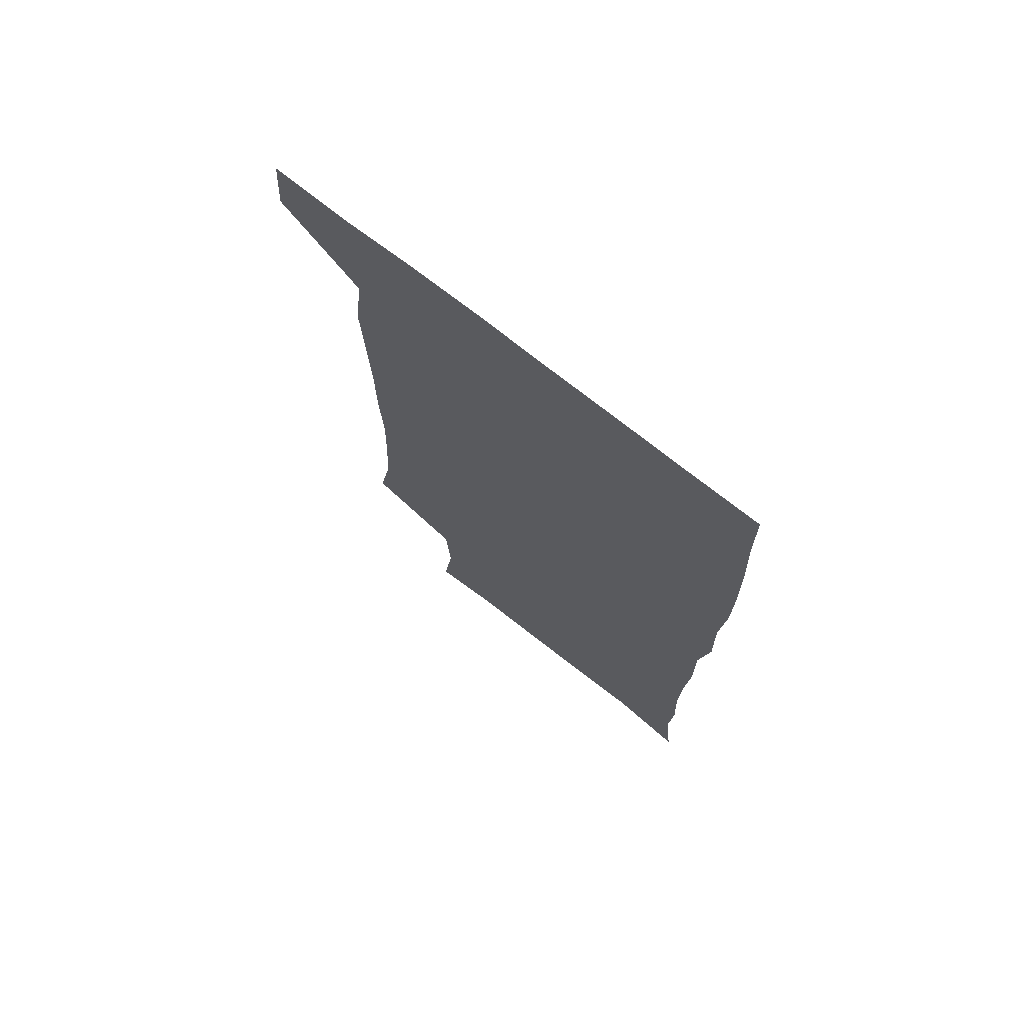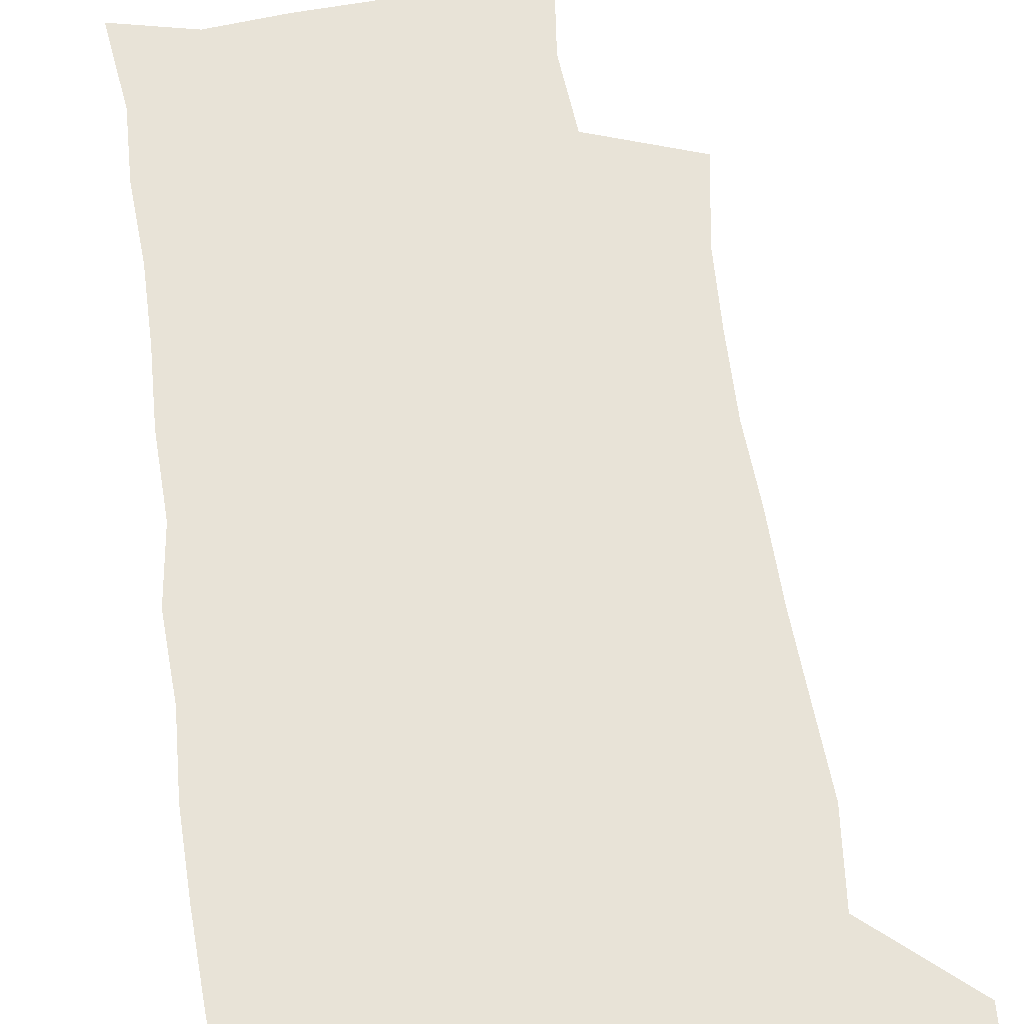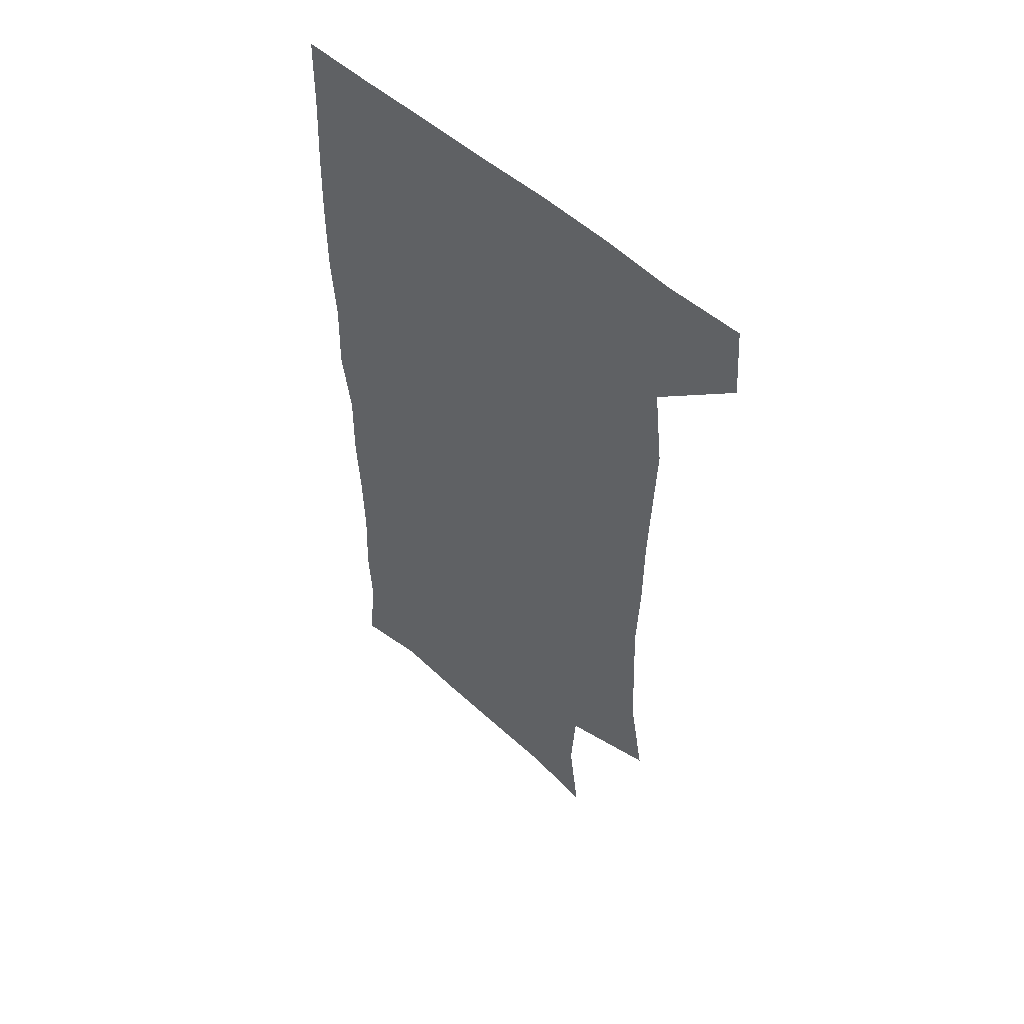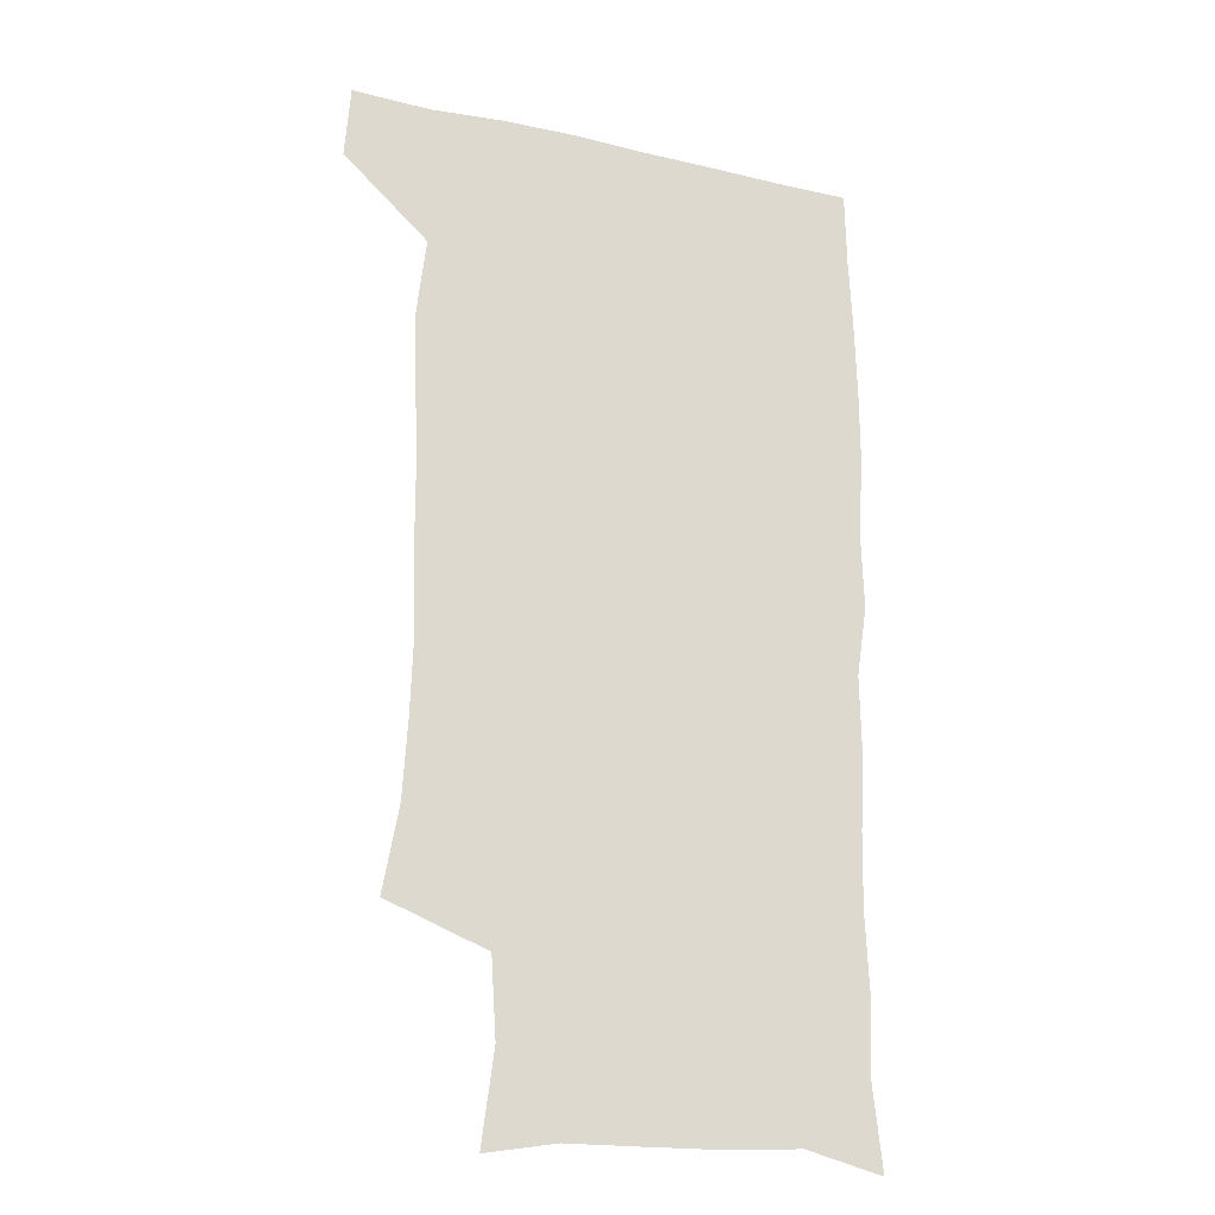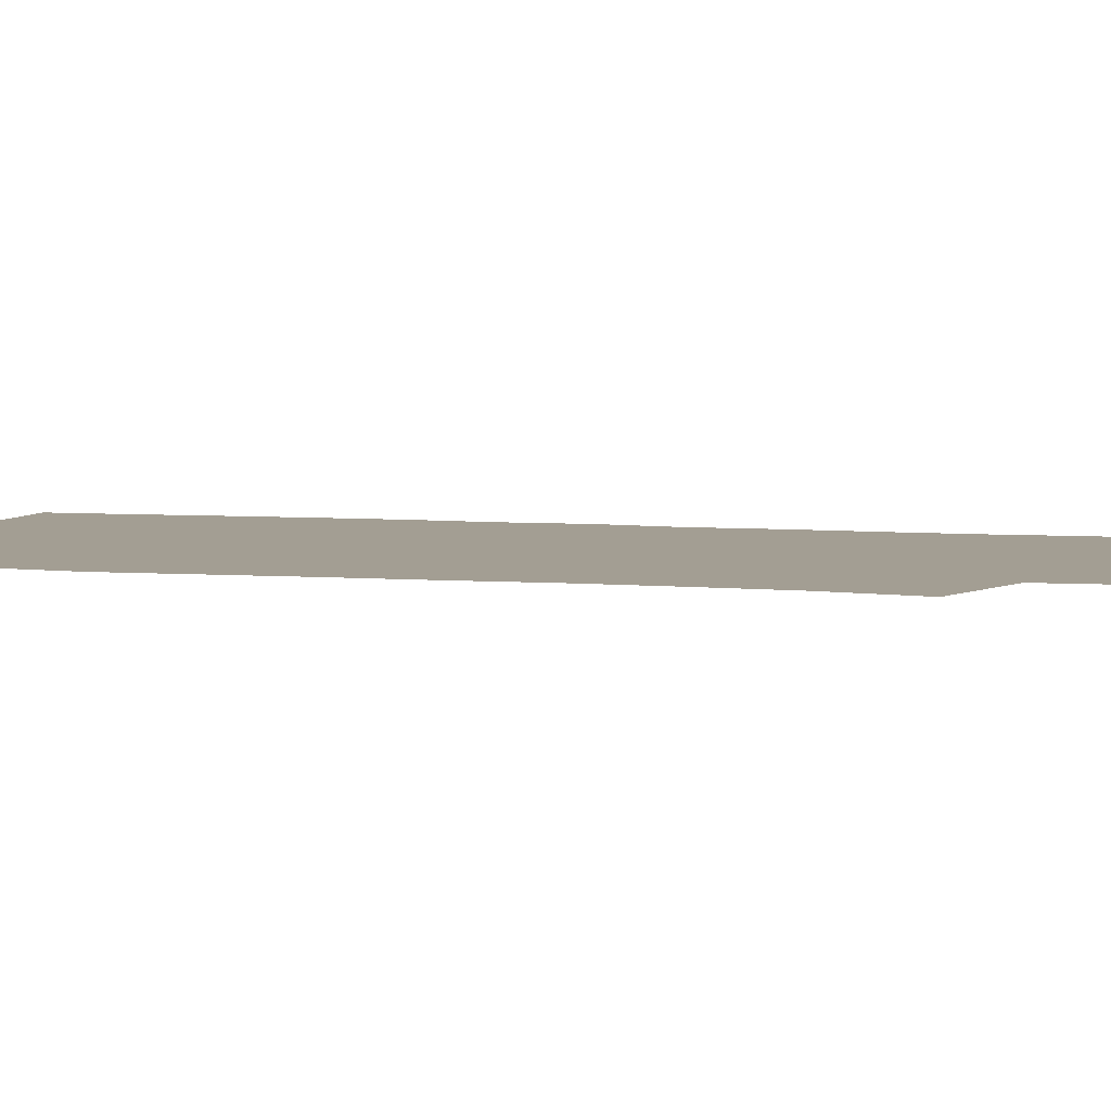
<metadata>
{"format":"obj","ext":"obj","renderer":"f3d","projection":"perspective","resolution":1024,"background":"white","views":[{"elev":73.1,"azim":38.3,"up":"+Y"},{"elev":61.9,"azim":171.2,"up":"+Z"},{"elev":53.6,"azim":-136.3,"up":"+Y"},{"elev":-22.7,"azim":-21.3,"up":"+Y"},{"elev":5.2,"azim":-74.9,"up":"+Z"}]}
</metadata>
<code>
v 477.7 540.2 0
v 479.8 569.5 0
v 503.1 251.3 0
v 509.2 285.5 0
v 511.1 316.5 0
v 512.1 348.8 0
v 510.9 380.1 0
v 510.7 412.7 0
v 509.5 444.7 0
v 508.3 476.1 0
v 512 509.3 0
v 510.8 539.5 0
v 511.5 568.6 0
v 540.3 168.1 0
v 545.1 204.9 0
v 543.1 236.2 0
v 546.9 271.7 0
v 547.9 302.8 0
v 546.3 331.3 0
v 546.8 362.3 0
v 546.2 392 0
v 544.7 421.3 0
v 544 451.3 0
v 544.3 481.4 0
v 544 510.5 0
v 544.3 539.1 0
v 540.7 570.7 0
v 568.5 173.3 0
v 574.5 215.6 0
v 575.4 247.6 0
v 576 278.5 0
v 575.3 307.1 0
v 575.5 337.6 0
v 575.8 368 0
v 574.4 395.3 0
v 573.8 424.4 0
v 574.2 454.4 0
v 573.8 482.9 0
v 573.8 511.2 0
v 573.8 538.9 0
v 570.6 571.2 0
v 598.1 174 0
v 601.2 216.1 0
v 602.2 250.7 0
v 602.4 280.5 0
v 602.5 309.9 0
v 602.2 338.3 0
v 602.3 368.1 0
v 602.5 398.1 0
v 602.2 426.3 0
v 602.3 455.6 0
v 602.1 483.6 0
v 602.5 512 0
v 602 540.3 0
v 601.1 570.3 0
v 628.7 174.9 0
v 628.4 217.2 0
v 628.5 249 0
v 629.1 277.6 0
v 628.7 310.1 0
v 628.9 339.5 0
v 629.1 368.9 0
v 629.4 397.7 0
v 629.9 425.9 0
v 629.9 455.1 0
v 630.1 483.7 0
v 630.3 511.9 0
v 630.6 540 0
v 630.8 570.1 0
v 658.7 177.1 0
v 655.7 214 0
v 655.5 244.8 0
v 656 274.3 0
v 656 305.3 0
v 656.4 335.4 0
v 656.8 365.3 0
v 657.7 394.5 0
v 658 424.1 0
v 658.5 453.3 0
v 659.3 482.1 0
v 659.6 511.2 0
v 659.9 540.1 0
v 660.6 569.5 0
v 689.5 169.5 0
v 685.7 205.1 0
v 687.2 233.5 0
v 685.8 265.2 0
v 686.5 295.3 0
v 688.1 325 0
v 687.7 357.2 0
v 692 385.7 0
v 691.1 417.6 0
v 693.2 447.5 0
v 693.2 478.2 0
v 692.4 509 0
v 691 539.7 0
v 690.5 569.5 0
v 691 601 0
f 11 12 1
f 1 12 2
f 12 13 2
f 16 17 3
f 3 17 4
f 17 18 4
f 4 18 5
f 18 19 5
f 5 19 6
f 19 20 6
f 6 20 7
f 20 21 7
f 7 21 8
f 21 22 8
f 8 22 9
f 22 23 9
f 9 23 10
f 23 24 10
f 10 24 11
f 24 25 11
f 11 25 12
f 25 26 12
f 12 26 13
f 26 27 13
f 14 28 15
f 28 29 15
f 15 29 16
f 29 30 16
f 16 30 17
f 30 31 17
f 17 31 18
f 31 32 18
f 18 32 19
f 32 33 19
f 19 33 20
f 33 34 20
f 20 34 21
f 34 35 21
f 21 35 22
f 35 36 22
f 22 36 23
f 36 37 23
f 23 37 24
f 37 38 24
f 24 38 25
f 38 39 25
f 25 39 26
f 39 40 26
f 26 40 27
f 40 41 27
f 28 42 29
f 42 43 29
f 29 43 30
f 43 44 30
f 30 44 31
f 44 45 31
f 31 45 32
f 45 46 32
f 32 46 33
f 46 47 33
f 33 47 34
f 47 48 34
f 34 48 35
f 48 49 35
f 35 49 36
f 49 50 36
f 36 50 37
f 50 51 37
f 37 51 38
f 51 52 38
f 38 52 39
f 52 53 39
f 39 53 40
f 53 54 40
f 40 54 41
f 54 55 41
f 42 56 43
f 56 57 43
f 43 57 44
f 57 58 44
f 44 58 45
f 58 59 45
f 45 59 46
f 59 60 46
f 46 60 47
f 60 61 47
f 47 61 48
f 61 62 48
f 48 62 49
f 62 63 49
f 49 63 50
f 63 64 50
f 50 64 51
f 64 65 51
f 51 65 52
f 65 66 52
f 52 66 53
f 66 67 53
f 53 67 54
f 67 68 54
f 54 68 55
f 68 69 55
f 56 70 57
f 70 71 57
f 57 71 58
f 71 72 58
f 58 72 59
f 72 73 59
f 59 73 60
f 73 74 60
f 60 74 61
f 74 75 61
f 61 75 62
f 75 76 62
f 62 76 63
f 76 77 63
f 63 77 64
f 77 78 64
f 64 78 65
f 78 79 65
f 65 79 66
f 79 80 66
f 66 80 67
f 80 81 67
f 67 81 68
f 81 82 68
f 68 82 69
f 82 83 69
f 70 84 71
f 84 85 71
f 71 85 72
f 85 86 72
f 72 86 73
f 86 87 73
f 73 87 74
f 87 88 74
f 74 88 75
f 88 89 75
f 75 89 76
f 89 90 76
f 76 90 77
f 90 91 77
f 77 91 78
f 91 92 78
f 78 92 79
f 92 93 79
f 79 93 80
f 93 94 80
f 80 94 81
f 94 95 81
f 81 95 82
f 95 96 82
f 82 96 83
f 96 97 83

</code>
